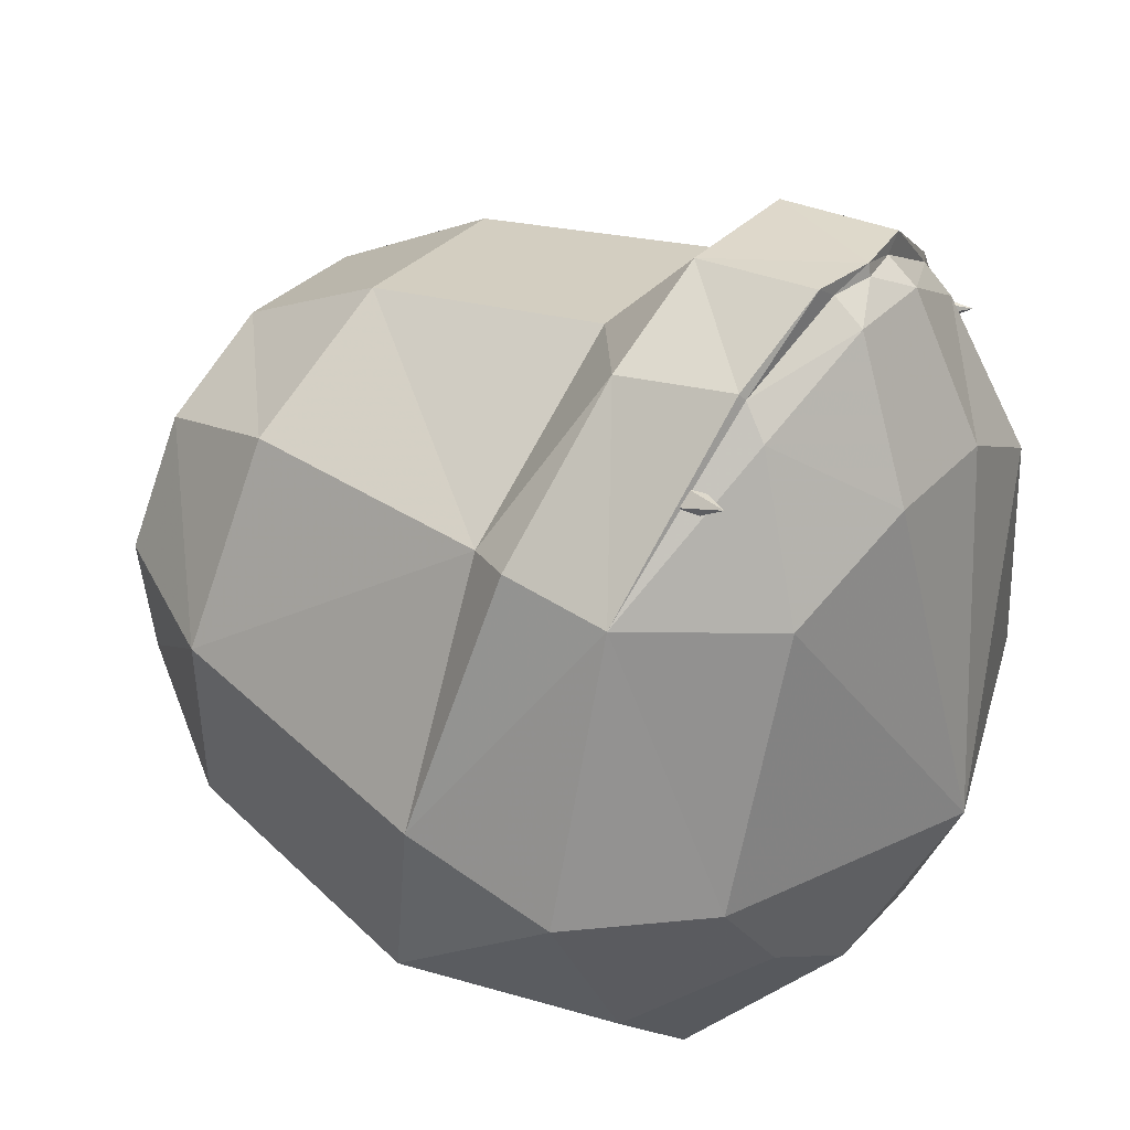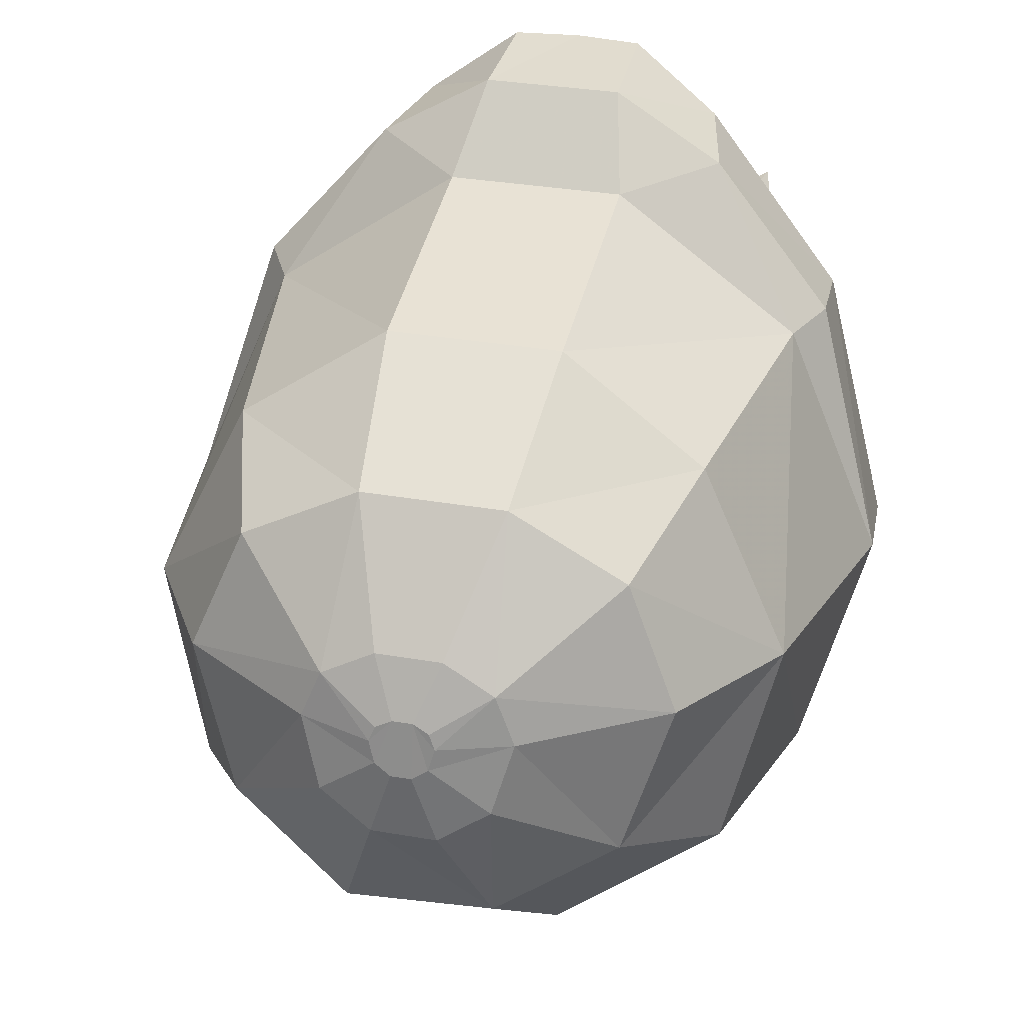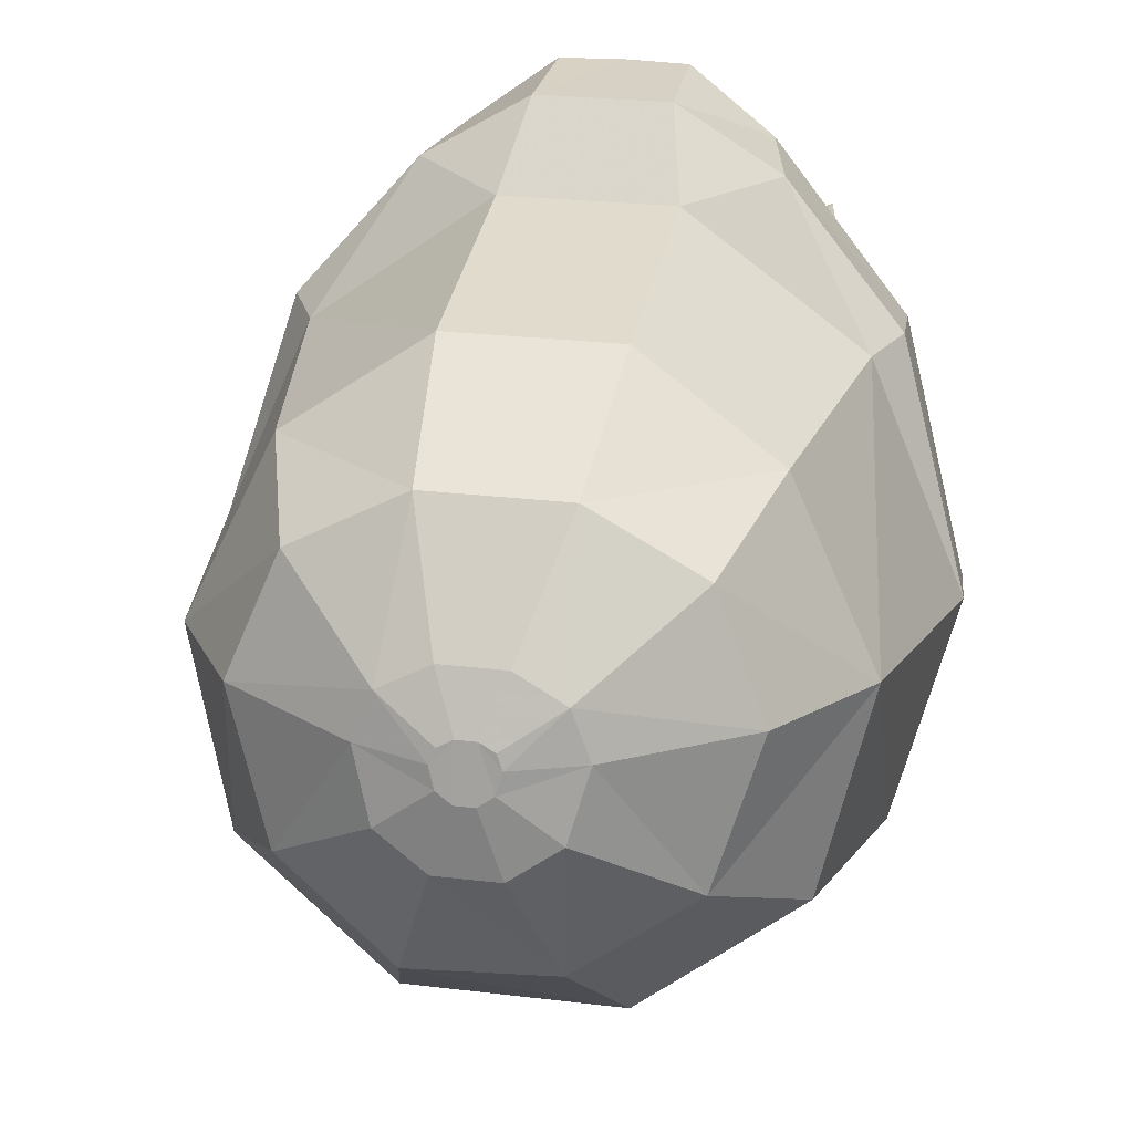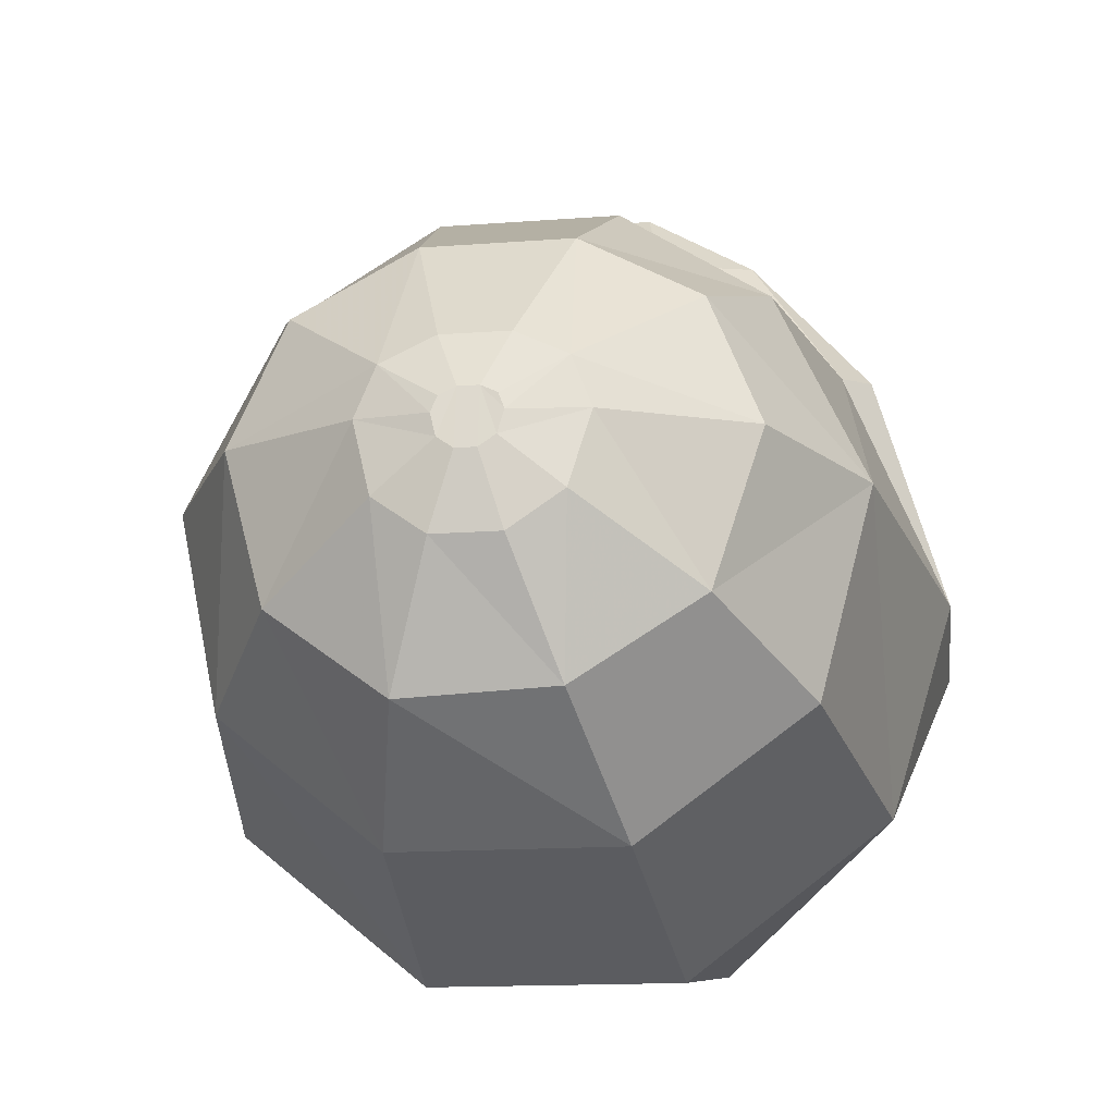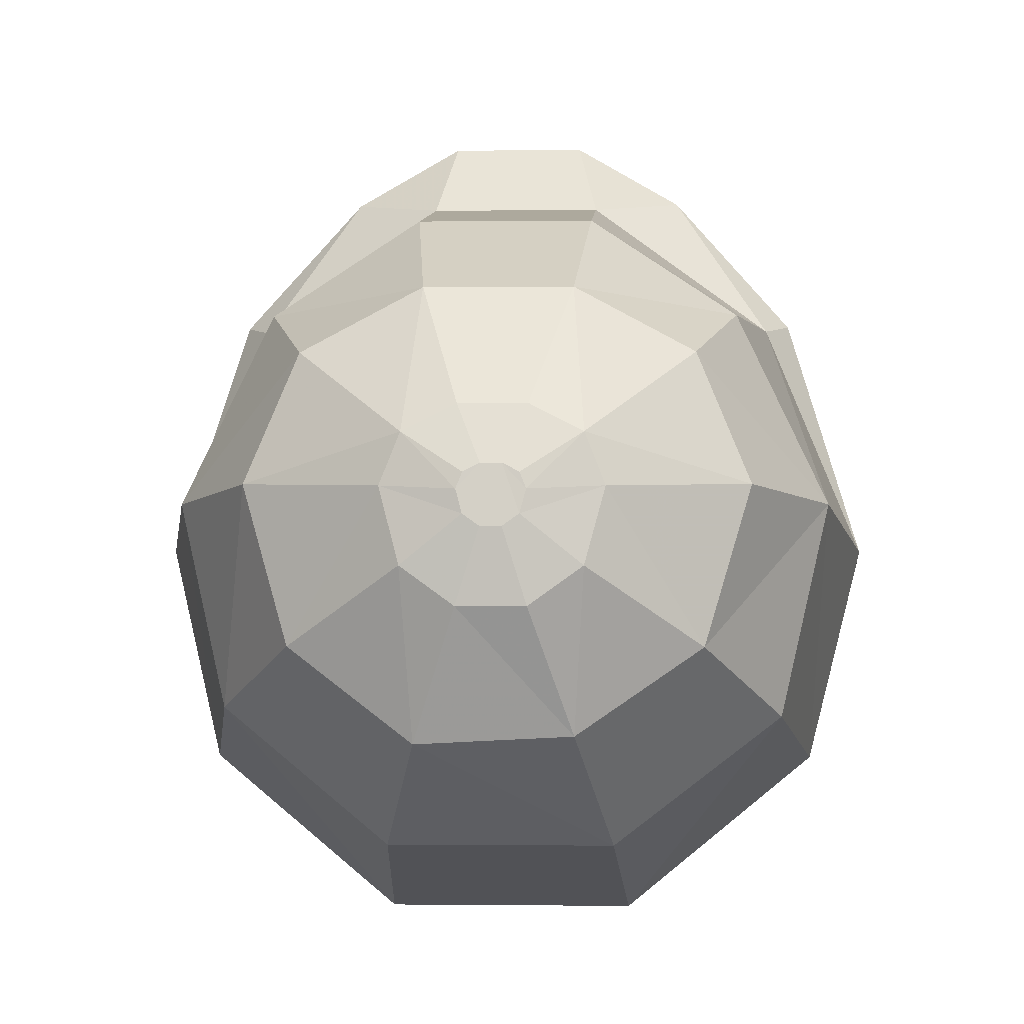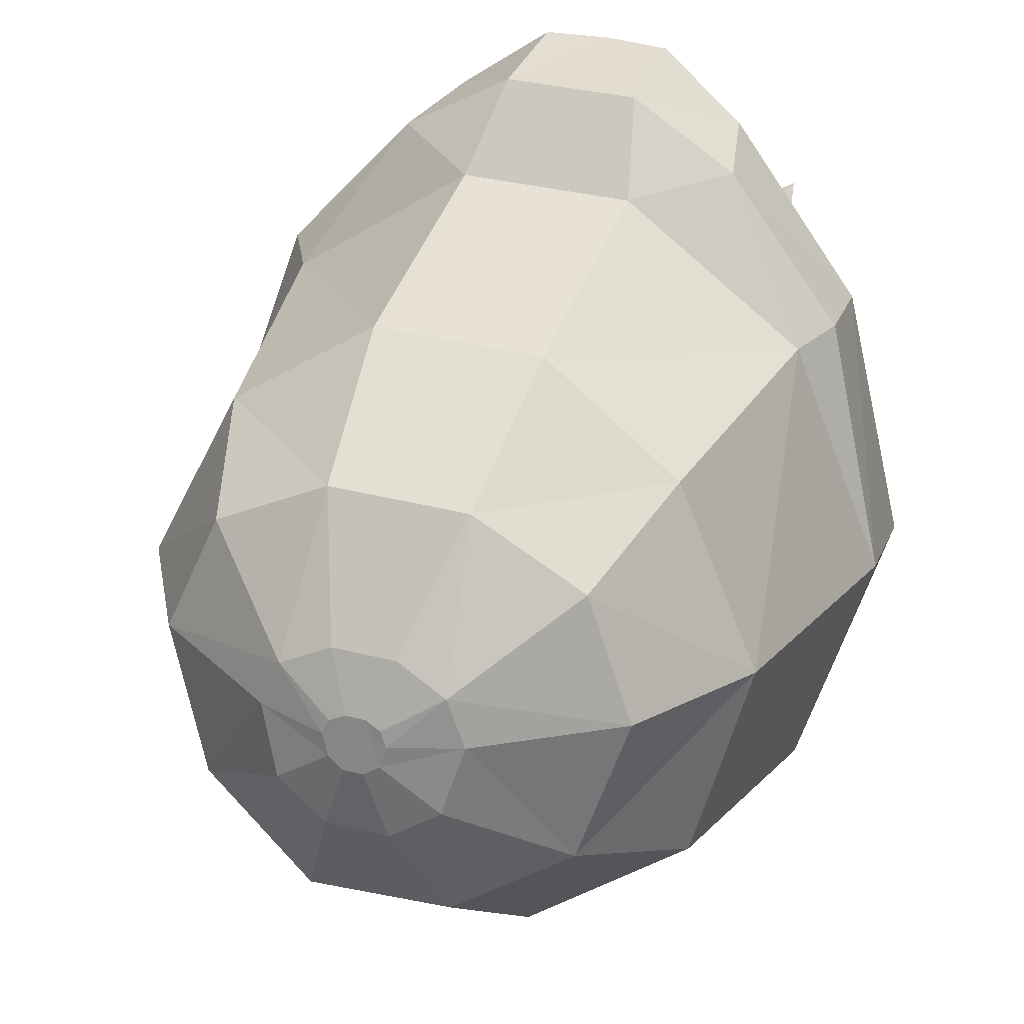
<metadata>
{"format":"obj","ext":"obj","renderer":"f3d","projection":"perspective","resolution":1024,"background":"white","views":[{"elev":33.1,"azim":-55.1,"up":"+Z"},{"elev":32.9,"azim":-166.5,"up":"+Z"},{"elev":25.2,"azim":-169.0,"up":"+Z"},{"elev":-14.1,"azim":-170.1,"up":"+Z"},{"elev":-0.4,"azim":-177.5,"up":"+Z"},{"elev":33.5,"azim":-160.4,"up":"+Z"}]}
</metadata>
<code>
v 0.3332 0.1898 0.5556
v 0.3182 0.113 0.5701
v 0.3206 0.1895 0.5274
v 0.2899 0.1895 0.5242
v 0.2718 0.1898 0.5492
v 0.2844 0.19 0.5773
v 0.3093 0.19 0.5805
v -0.3367 0.1898 0.5556
v -0.3241 0.1895 0.5274
v -0.3217 0.113 0.5701
v -0.2934 0.1895 0.5242
v -0.2753 0.1898 0.5492
v -0.2879 0.19 0.5773
v -0.3128 0.19 0.5805
v -0.4567 0.3542 0.4592
v -0.4494 0.1988 0.4288
v -0.2708 0.3151 0.6723
v -0.1092 1.052 0.4646
v -0.04949 1.19 0.2922
v -0.1265 1.2 0.253
v -0.2929 1.124 -0.04538
v -0.1265 1.229 0.06975
v -0.1121 1.162 -0.1675
v -0.3608 1.084 0.1826
v -0.156 1.206 0.1787
v -0.2831 1.057 0.3711
v 0.187 0.5926 -0.4828
v 0.1649 0.9623 -0.3419
v 0.4107 0.9231 -0.1443
v 0.1114 1.167 -0.1786
v 0.2922 1.124 -0.04538
v 0.08676 0.03116 -0.2673
v 0.2054 0.2205 -0.4388
v 0.2445 0.05341 -0.1708
v 0.4794 0.5278 -0.2498
v 0.4211 0.1872 -0.2669
v 0.547 0.2114 0.01392
v 0.4838 0.8704 0.1559
v 0.3601 1.084 0.1826
v 0.3918 0.0455 0.005763
v 0.5682 0.435 0.0814
v 0.4156 0.4252 0.4471
v 0.2824 1.057 0.3711
v 0.4407 0.1988 0.4288
v 0.3485 0.8405 0.4406
v 0.1058 1.052 0.4646
v 0.2265 0.1451 0.6704
v 0.06763 0.1178 0.7561
v 0.06845 0.07395 0.7213
v 0.2397 0.1087 0.625
v 0.09555 -0.01823 0.5038
v 0.1303 0.8082 0.5874
v 0.234 0.151 0.6808
v -0.2272 0.1451 0.6704
v -0.2404 0.1087 0.625
v -0.4163 0.4252 0.4471
v -0.134 0.4191 0.6517
v -0.2347 0.151 0.6808
v -0.1004 0.1216 0.7762
v -0.1044 0.3028 0.7691
v -0.06836 0.1178 0.7561
v 0.000776 -0.09357 -0.01153
v 0.2823 0.003669 0.402
v -0.131 0.8082 0.5874
v -0.2866 0.0265 0.402
v -0.09981 -0.01823 0.5038
v -0.06918 0.07395 0.7213
v -0.3493 0.8405 0.4406
v 0.0997 0.1216 0.7762
v 0.2701 0.3151 0.6723
v 0.1036 0.3028 0.7691
v -0.3926 0.04807 0.005763
v -0.4846 0.8704 0.1559
v -0.569 0.435 0.0814
v 0.1332 0.4191 0.6517
v -0.2452 0.05341 -0.1708
v -0.4051 0.2023 -0.2505
v -0.4115 0.9285 -0.1557
v -0.4802 0.5278 -0.2498
v -0.5561 0.2114 0.01392
v 0.1259 1.2 0.253
v -0.2061 0.2205 -0.4388
v -0.0875 0.03116 -0.2673
v 0.1553 1.206 0.1787
v -0.1657 0.9623 -0.3419
v -0.1877 0.5926 -0.4828
v 0.1259 1.229 0.06975
v 0.4559 0.3542 0.4592
v 0.0488 1.239 0.01472
v 0.01485 1.244 0.1233
v 0.0488 1.19 0.2922
v -0.000365 0.1084 0.7752
v -0.000365 0.105 0.7571
v -0.01553 1.229 0.209
v -0.04845 1.236 0.1739
v -0.03935 1.232 0.1969
v 0.03866 1.241 0.1403
v 0.01485 1.229 0.209
v 0.04776 1.236 0.1739
v 0.03866 1.232 0.1969
v -0.04949 1.239 0.01472
v -0.01553 1.244 0.1233
v -0.03935 1.241 0.1403
v -0.2934 0.1895 0.5242
v -0.3241 0.1895 0.5274
v -0.2753 0.1898 0.5492
f 1 2 3
f 4 2 5
f 3 2 4
f 5 2 6
f 2 1 7
f 6 2 7
f 7 1 5
f 8 9 10
f 11 12 10
f 9 11 10
f 12 13 10
f 14 8 10
f 13 14 10
f 12 14 13
f 15 16 17
f 18 19 20
f 21 22 23
f 24 25 21
f 26 20 24
f 27 28 29
f 28 30 31
f 32 33 34
f 33 27 35
f 36 35 37
f 35 29 38
f 29 31 39
f 34 36 40
f 41 38 42
f 38 39 43
f 40 37 44
f 45 43 46
f 47 48 49
f 50 49 51
f 42 45 52
f 53 47 44
f 54 16 55
f 56 17 57
f 58 59 60
f 54 61 59
f 62 32 34
f 62 40 63
f 62 63 51
f 58 16 54
f 56 57 64
f 55 65 66
f 54 55 67
f 68 64 18
f 47 53 69
f 53 70 71
f 72 65 16
f 73 68 26
f 74 56 73
f 42 75 70
f 63 44 50
f 76 72 77
f 78 73 21
f 79 74 73
f 77 80 79
f 43 39 81
f 82 77 79
f 83 76 82
f 39 31 84
f 85 78 21
f 86 79 78
f 31 30 87
f 46 43 81
f 88 70 44
f 88 42 70
f 88 41 42
f 41 88 44
f 15 17 56
f 15 56 74
f 74 80 16
f 51 66 62
f 62 66 65
f 62 65 72
f 62 72 76
f 62 76 83
f 83 32 62
f 82 33 32
f 27 33 82
f 28 27 85
f 23 30 85
f 89 30 23
f 87 89 90
f 46 91 19
f 46 18 64
f 69 71 92
f 93 48 92
f 48 93 49
f 51 49 67
f 94 95 96
f 25 20 95
f 84 87 97
f 20 19 96
f 19 91 98
f 81 84 99
f 91 81 100
f 101 22 102
f 89 101 102
f 22 25 103
f 4 5 3
f 5 6 7
f 104 105 106
f 90 102 94
f 12 8 14
f 11 9 12
f 1 3 5
f 16 58 17
f 26 18 20
f 22 101 23
f 25 22 21
f 20 25 24
f 35 27 29
f 29 28 31
f 33 36 34
f 36 33 35
f 35 41 37
f 41 35 38
f 38 29 39
f 36 37 40
f 38 45 42
f 45 38 43
f 63 40 44
f 52 45 46
f 50 47 49
f 63 50 51
f 75 42 52
f 71 60 92
f 17 60 57
f 17 58 60
f 58 54 59
f 68 56 64
f 67 55 66
f 61 54 67
f 26 68 18
f 48 47 69
f 69 53 71
f 80 72 16
f 24 73 26
f 56 68 73
f 75 71 70
f 16 65 55
f 72 80 77
f 73 24 21
f 78 79 73
f 80 74 79
f 39 84 81
f 86 82 79
f 76 77 82
f 31 87 84
f 23 85 21
f 85 86 78
f 30 89 87
f 91 46 81
f 70 53 44
f 37 41 44
f 15 74 16
f 83 82 32
f 86 27 82
f 27 86 85
f 30 28 85
f 101 89 23
f 97 87 90
f 18 46 19
f 52 46 64
f 12 9 8
f 48 69 92
f 59 92 60
f 92 59 61
f 93 92 61
f 93 61 67
f 49 93 67
f 66 51 67
f 94 103 95
f 99 98 100
f 99 97 98
f 103 94 102
f 97 90 98
f 98 90 94
f 20 96 95
f 99 84 97
f 19 94 96
f 94 19 98
f 100 81 99
f 98 91 100
f 22 103 102
f 90 89 102
f 25 95 103
f 44 47 50
f 62 34 40
f 52 64 75
f 60 71 57
f 64 57 75
f 71 75 57

</code>
